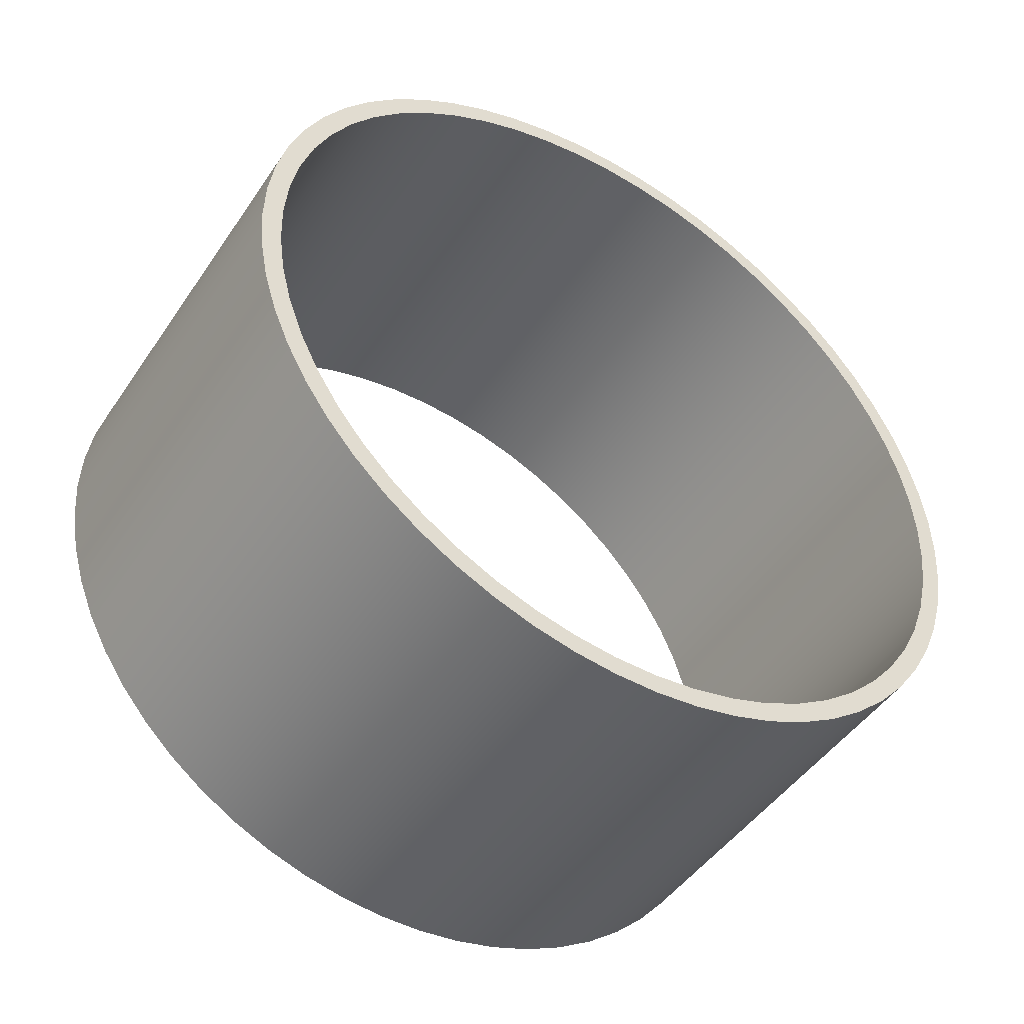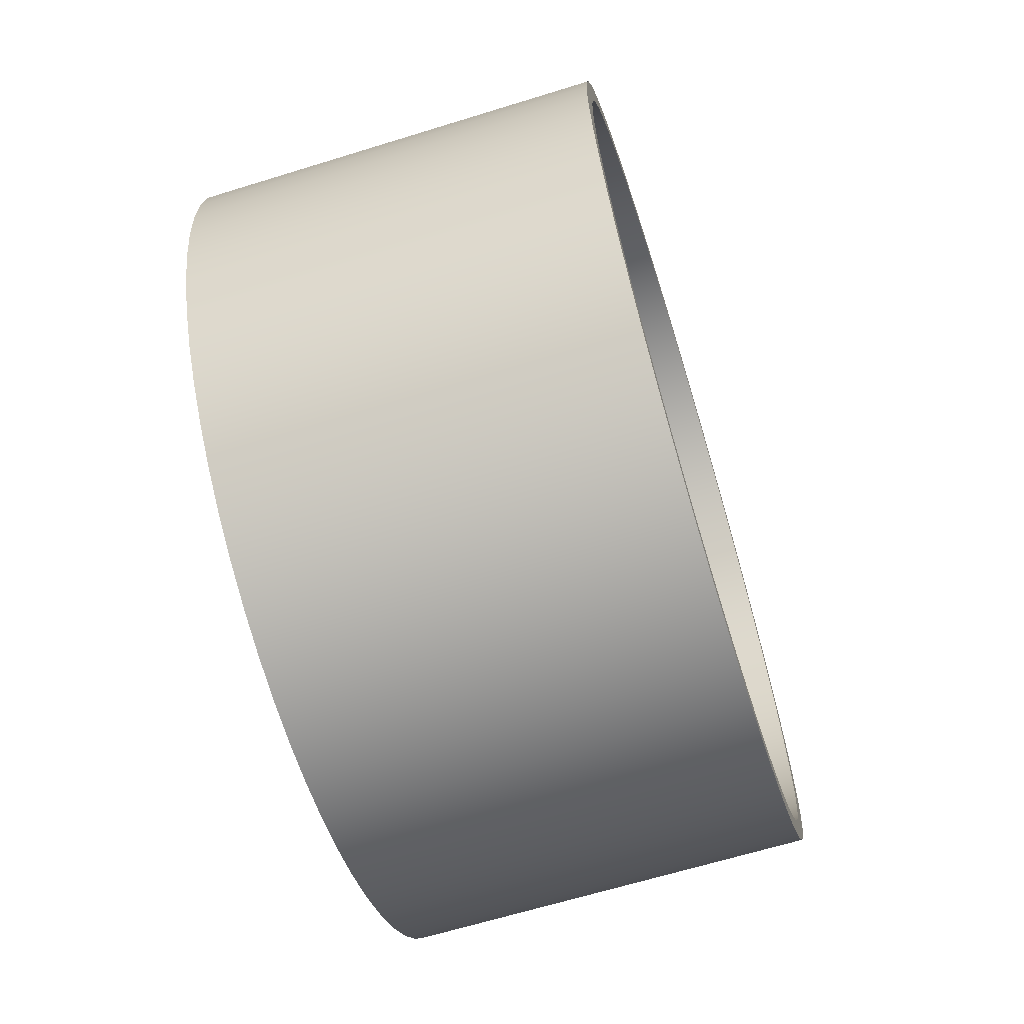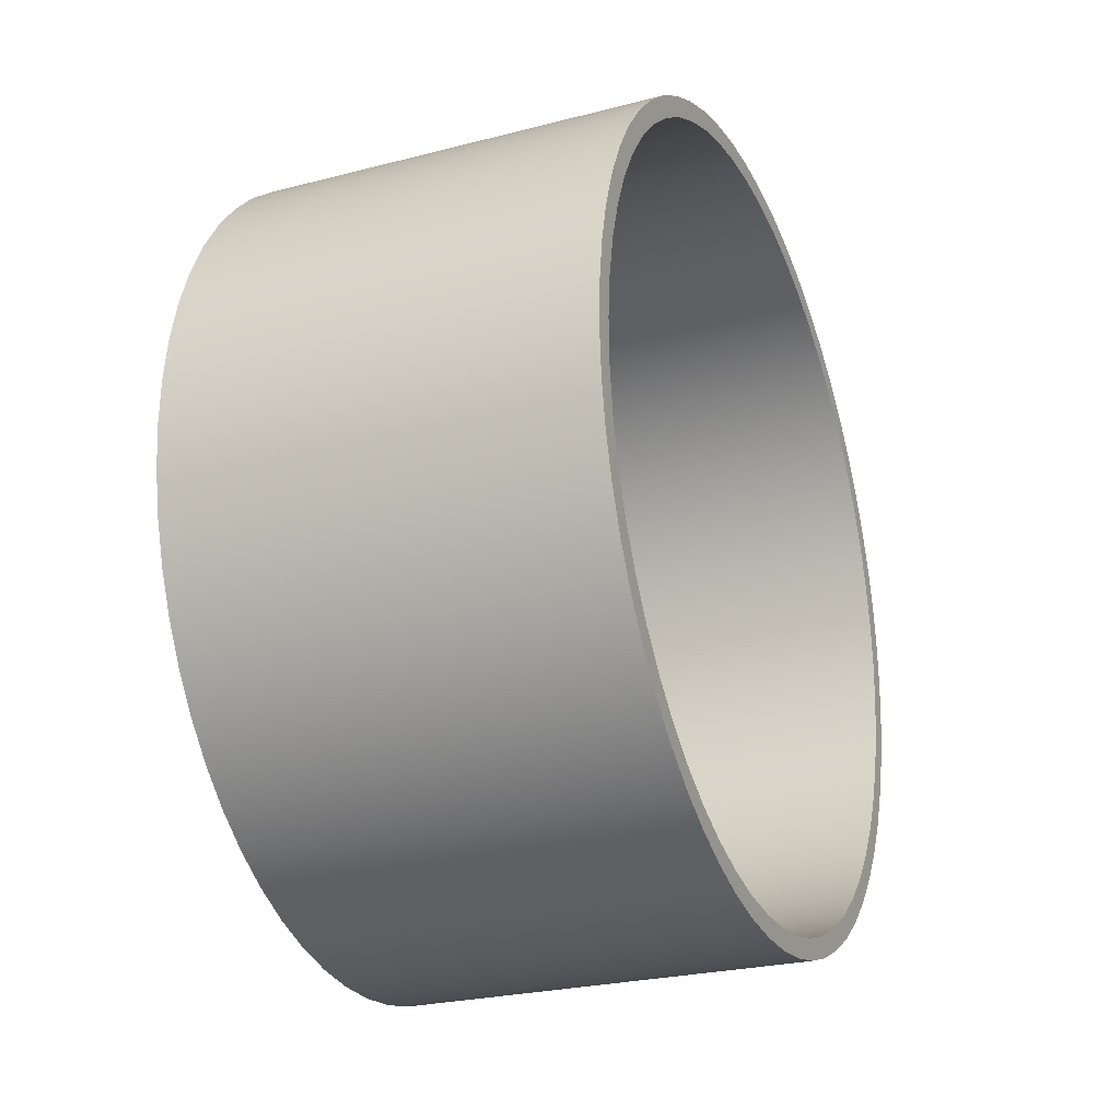
<metadata>
{"format":"obj","ext":"obj","renderer":"f3d","projection":"perspective","resolution":1024,"background":"white","views":[{"elev":-47.3,"azim":57.5,"up":"+Z"},{"elev":-65.1,"azim":17.3,"up":"+Z"},{"elev":-25.5,"azim":-157.4,"up":"+Z"}]}
</metadata>
<code>
v 25.4 -2.955e-15 24.13
v 25.4 -2.654 23.98
v 25.4 -5.277 23.55
v 25.4 -7.835 22.82
v 25.4 -10.3 21.82
v 25.4 -12.64 20.56
v 25.4 -14.82 19.04
v 25.4 -16.83 17.3
v 25.4 -18.63 15.34
v 25.4 -20.2 13.2
v 25.4 -21.53 10.9
v 25.4 -22.6 8.461
v 25.4 -23.39 5.924
v 25.4 -23.9 3.314
v 25.4 -24.12 0.6649
v 25.4 -24.05 -1.993
v 25.4 -23.68 -4.626
v 25.4 -23.03 -7.203
v 25.4 -22.1 -9.693
v 25.4 -20.9 -12.06
v 25.4 -19.44 -14.29
v 25.4 -17.75 -16.34
v 25.4 -15.85 -18.2
v 25.4 -13.75 -19.83
v 25.4 -11.48 -21.22
v 25.4 -9.08 -22.36
v 25.4 -6.566 -23.22
v 25.4 -3.972 -23.8
v 25.4 -1.329 -24.09
v 25.4 1.329 -24.09
v 25.4 3.972 -23.8
v 25.4 6.566 -23.22
v 25.4 9.08 -22.36
v 25.4 11.48 -21.22
v 25.4 13.75 -19.83
v 25.4 15.85 -18.2
v 25.4 17.75 -16.34
v 25.4 19.44 -14.29
v 25.4 20.9 -12.06
v 25.4 22.1 -9.693
v 25.4 23.03 -7.203
v 25.4 23.68 -4.626
v 25.4 24.05 -1.993
v 25.4 24.12 0.6649
v 25.4 23.9 3.314
v 25.4 23.39 5.924
v 25.4 22.6 8.461
v 25.4 21.53 10.9
v 25.4 20.2 13.2
v 25.4 18.63 15.34
v 25.4 16.83 17.3
v 25.4 14.82 19.04
v 25.4 12.64 20.56
v 25.4 10.3 21.82
v 25.4 7.835 22.82
v 25.4 5.277 23.55
v 25.4 2.654 23.98
v 0 -2.955e-15 24.13
v 0 2.654 23.98
v 0 5.277 23.55
v 0 7.835 22.82
v 0 10.3 21.82
v 0 12.64 20.56
v 0 14.82 19.04
v 0 16.83 17.3
v 0 18.63 15.34
v 0 20.2 13.2
v 0 21.53 10.9
v 0 22.6 8.461
v 0 23.39 5.924
v 0 23.9 3.314
v 0 24.12 0.6649
v 0 24.05 -1.993
v 0 23.68 -4.626
v 0 23.03 -7.203
v 0 22.1 -9.693
v 0 20.9 -12.06
v 0 19.44 -14.29
v 0 17.75 -16.34
v 0 15.85 -18.2
v 0 13.75 -19.83
v 0 11.48 -21.22
v 0 9.08 -22.36
v 0 6.566 -23.22
v 0 3.972 -23.8
v 0 1.329 -24.09
v 0 -1.329 -24.09
v 0 -3.972 -23.8
v 0 -6.566 -23.22
v 0 -9.08 -22.36
v 0 -11.48 -21.22
v 0 -13.75 -19.83
v 0 -15.85 -18.2
v 0 -17.75 -16.34
v 0 -19.44 -14.29
v 0 -20.9 -12.06
v 0 -22.1 -9.693
v 0 -23.03 -7.203
v 0 -23.68 -4.626
v 0 -24.05 -1.993
v 0 -24.12 0.6649
v 0 -23.9 3.314
v 0 -23.39 5.924
v 0 -22.6 8.461
v 0 -21.53 10.9
v 0 -20.2 13.2
v 0 -18.63 15.34
v 0 -16.83 17.3
v 0 -14.82 19.04
v 0 -12.64 20.56
v 0 -10.3 21.82
v 0 -7.835 22.82
v 0 -5.277 23.55
v 0 -2.654 23.98
v 25.4 -2.955e-15 24.13
v 0 -2.955e-15 24.13
v 25.4 -3.111e-15 25.4
v 25.4 2.7 25.26
v 25.4 5.369 24.83
v 25.4 7.978 24.11
v 25.4 10.5 23.13
v 25.4 12.89 21.88
v 25.4 15.15 20.39
v 25.4 17.23 18.66
v 25.4 19.12 16.73
v 25.4 20.78 14.6
v 25.4 22.22 12.31
v 25.4 23.4 9.876
v 25.4 24.32 7.333
v 25.4 24.96 4.706
v 25.4 25.32 2.027
v 25.4 25.39 -0.6762
v 25.4 25.18 -3.371
v 25.4 24.67 -6.028
v 25.4 23.89 -8.617
v 25.4 22.84 -11.11
v 25.4 21.53 -13.47
v 25.4 19.98 -15.69
v 25.4 18.2 -17.72
v 25.4 16.21 -19.55
v 25.4 14.04 -21.17
v 25.4 11.71 -22.54
v 25.4 9.25 -23.66
v 25.4 6.683 -24.51
v 25.4 4.04 -25.08
v 25.4 1.352 -25.36
v 25.4 -1.352 -25.36
v 25.4 -4.04 -25.08
v 25.4 -6.683 -24.51
v 25.4 -9.25 -23.66
v 25.4 -11.71 -22.54
v 25.4 -14.04 -21.17
v 25.4 -16.21 -19.55
v 25.4 -18.2 -17.72
v 25.4 -19.98 -15.69
v 25.4 -21.53 -13.47
v 25.4 -22.84 -11.11
v 25.4 -23.89 -8.617
v 25.4 -24.67 -6.028
v 25.4 -25.18 -3.371
v 25.4 -25.39 -0.6762
v 25.4 -25.32 2.027
v 25.4 -24.96 4.706
v 25.4 -24.32 7.333
v 25.4 -23.4 9.876
v 25.4 -22.22 12.31
v 25.4 -20.78 14.6
v 25.4 -19.12 16.73
v 25.4 -17.23 18.66
v 25.4 -15.15 20.39
v 25.4 -12.89 21.88
v 25.4 -10.5 23.13
v 25.4 -7.978 24.11
v 25.4 -5.369 24.83
v 25.4 -2.7 25.26
v 0 -3.111e-15 25.4
v 0 -2.7 25.26
v 0 -5.369 24.83
v 0 -7.978 24.11
v 0 -10.5 23.13
v 0 -12.89 21.88
v 0 -15.15 20.39
v 0 -17.23 18.66
v 0 -19.12 16.73
v 0 -20.78 14.6
v 0 -22.22 12.31
v 0 -23.4 9.876
v 0 -24.32 7.333
v 0 -24.96 4.706
v 0 -25.32 2.027
v 0 -25.39 -0.6762
v 0 -25.18 -3.371
v 0 -24.67 -6.028
v 0 -23.89 -8.617
v 0 -22.84 -11.11
v 0 -21.53 -13.47
v 0 -19.98 -15.69
v 0 -18.2 -17.72
v 0 -16.21 -19.55
v 0 -14.04 -21.17
v 0 -11.71 -22.54
v 0 -9.25 -23.66
v 0 -6.683 -24.51
v 0 -4.04 -25.08
v 0 -1.352 -25.36
v 0 1.352 -25.36
v 0 4.04 -25.08
v 0 6.683 -24.51
v 0 9.25 -23.66
v 0 11.71 -22.54
v 0 14.04 -21.17
v 0 16.21 -19.55
v 0 18.2 -17.72
v 0 19.98 -15.69
v 0 21.53 -13.47
v 0 22.84 -11.11
v 0 23.89 -8.617
v 0 24.67 -6.028
v 0 25.18 -3.371
v 0 25.39 -0.6762
v 0 25.32 2.027
v 0 24.96 4.706
v 0 24.32 7.333
v 0 23.4 9.876
v 0 22.22 12.31
v 0 20.78 14.6
v 0 19.12 16.73
v 0 17.23 18.66
v 0 15.15 20.39
v 0 12.89 21.88
v 0 10.5 23.13
v 0 7.978 24.11
v 0 5.369 24.83
v 0 2.7 25.26
v 0 -3.111e-15 25.4
v 25.4 -3.111e-15 25.4
v 25.4 -2.955e-15 24.13
v 25.4 2.654 23.98
v 25.4 5.277 23.55
v 25.4 7.835 22.82
v 25.4 10.3 21.82
v 25.4 12.64 20.56
v 25.4 14.82 19.04
v 25.4 16.83 17.3
v 25.4 18.63 15.34
v 25.4 20.2 13.2
v 25.4 21.53 10.9
v 25.4 22.6 8.461
v 25.4 23.39 5.924
v 25.4 23.9 3.314
v 25.4 24.12 0.6649
v 25.4 24.05 -1.993
v 25.4 23.68 -4.626
v 25.4 23.03 -7.203
v 25.4 22.1 -9.693
v 25.4 20.9 -12.06
v 25.4 19.44 -14.29
v 25.4 17.75 -16.34
v 25.4 15.85 -18.2
v 25.4 13.75 -19.83
v 25.4 11.48 -21.22
v 25.4 9.08 -22.36
v 25.4 6.566 -23.22
v 25.4 3.972 -23.8
v 25.4 1.329 -24.09
v 25.4 -1.329 -24.09
v 25.4 -3.972 -23.8
v 25.4 -6.566 -23.22
v 25.4 -9.08 -22.36
v 25.4 -11.48 -21.22
v 25.4 -13.75 -19.83
v 25.4 -15.85 -18.2
v 25.4 -17.75 -16.34
v 25.4 -19.44 -14.29
v 25.4 -20.9 -12.06
v 25.4 -22.1 -9.693
v 25.4 -23.03 -7.203
v 25.4 -23.68 -4.626
v 25.4 -24.05 -1.993
v 25.4 -24.12 0.6649
v 25.4 -23.9 3.314
v 25.4 -23.39 5.924
v 25.4 -22.6 8.461
v 25.4 -21.53 10.9
v 25.4 -20.2 13.2
v 25.4 -18.63 15.34
v 25.4 -16.83 17.3
v 25.4 -14.82 19.04
v 25.4 -12.64 20.56
v 25.4 -10.3 21.82
v 25.4 -7.835 22.82
v 25.4 -5.277 23.55
v 25.4 -2.654 23.98
v 25.4 -3.111e-15 25.4
v 25.4 -2.7 25.26
v 25.4 -5.369 24.83
v 25.4 -7.978 24.11
v 25.4 -10.5 23.13
v 25.4 -12.89 21.88
v 25.4 -15.15 20.39
v 25.4 -17.23 18.66
v 25.4 -19.12 16.73
v 25.4 -20.78 14.6
v 25.4 -22.22 12.31
v 25.4 -23.4 9.876
v 25.4 -24.32 7.333
v 25.4 -24.96 4.706
v 25.4 -25.32 2.027
v 25.4 -25.39 -0.6762
v 25.4 -25.18 -3.371
v 25.4 -24.67 -6.028
v 25.4 -23.89 -8.617
v 25.4 -22.84 -11.11
v 25.4 -21.53 -13.47
v 25.4 -19.98 -15.69
v 25.4 -18.2 -17.72
v 25.4 -16.21 -19.55
v 25.4 -14.04 -21.17
v 25.4 -11.71 -22.54
v 25.4 -9.25 -23.66
v 25.4 -6.683 -24.51
v 25.4 -4.04 -25.08
v 25.4 -1.352 -25.36
v 25.4 1.352 -25.36
v 25.4 4.04 -25.08
v 25.4 6.683 -24.51
v 25.4 9.25 -23.66
v 25.4 11.71 -22.54
v 25.4 14.04 -21.17
v 25.4 16.21 -19.55
v 25.4 18.2 -17.72
v 25.4 19.98 -15.69
v 25.4 21.53 -13.47
v 25.4 22.84 -11.11
v 25.4 23.89 -8.617
v 25.4 24.67 -6.028
v 25.4 25.18 -3.371
v 25.4 25.39 -0.6762
v 25.4 25.32 2.027
v 25.4 24.96 4.706
v 25.4 24.32 7.333
v 25.4 23.4 9.876
v 25.4 22.22 12.31
v 25.4 20.78 14.6
v 25.4 19.12 16.73
v 25.4 17.23 18.66
v 25.4 15.15 20.39
v 25.4 12.89 21.88
v 25.4 10.5 23.13
v 25.4 7.978 24.11
v 25.4 5.369 24.83
v 25.4 2.7 25.26
v 0 -2.955e-15 24.13
v 0 -2.654 23.98
v 0 -5.277 23.55
v 0 -7.835 22.82
v 0 -10.3 21.82
v 0 -12.64 20.56
v 0 -14.82 19.04
v 0 -16.83 17.3
v 0 -18.63 15.34
v 0 -20.2 13.2
v 0 -21.53 10.9
v 0 -22.6 8.461
v 0 -23.39 5.924
v 0 -23.9 3.314
v 0 -24.12 0.6649
v 0 -24.05 -1.993
v 0 -23.68 -4.626
v 0 -23.03 -7.203
v 0 -22.1 -9.693
v 0 -20.9 -12.06
v 0 -19.44 -14.29
v 0 -17.75 -16.34
v 0 -15.85 -18.2
v 0 -13.75 -19.83
v 0 -11.48 -21.22
v 0 -9.08 -22.36
v 0 -6.566 -23.22
v 0 -3.972 -23.8
v 0 -1.329 -24.09
v 0 1.329 -24.09
v 0 3.972 -23.8
v 0 6.566 -23.22
v 0 9.08 -22.36
v 0 11.48 -21.22
v 0 13.75 -19.83
v 0 15.85 -18.2
v 0 17.75 -16.34
v 0 19.44 -14.29
v 0 20.9 -12.06
v 0 22.1 -9.693
v 0 23.03 -7.203
v 0 23.68 -4.626
v 0 24.05 -1.993
v 0 24.12 0.6649
v 0 23.9 3.314
v 0 23.39 5.924
v 0 22.6 8.461
v 0 21.53 10.9
v 0 20.2 13.2
v 0 18.63 15.34
v 0 16.83 17.3
v 0 14.82 19.04
v 0 12.64 20.56
v 0 10.3 21.82
v 0 7.835 22.82
v 0 5.277 23.55
v 0 2.654 23.98
v 0 -3.111e-15 25.4
v 0 2.7 25.26
v 0 5.369 24.83
v 0 7.978 24.11
v 0 10.5 23.13
v 0 12.89 21.88
v 0 15.15 20.39
v 0 17.23 18.66
v 0 19.12 16.73
v 0 20.78 14.6
v 0 22.22 12.31
v 0 23.4 9.876
v 0 24.32 7.333
v 0 24.96 4.706
v 0 25.32 2.027
v 0 25.39 -0.6762
v 0 25.18 -3.371
v 0 24.67 -6.028
v 0 23.89 -8.617
v 0 22.84 -11.11
v 0 21.53 -13.47
v 0 19.98 -15.69
v 0 18.2 -17.72
v 0 16.21 -19.55
v 0 14.04 -21.17
v 0 11.71 -22.54
v 0 9.25 -23.66
v 0 6.683 -24.51
v 0 4.04 -25.08
v 0 1.352 -25.36
v 0 -1.352 -25.36
v 0 -4.04 -25.08
v 0 -6.683 -24.51
v 0 -9.25 -23.66
v 0 -11.71 -22.54
v 0 -14.04 -21.17
v 0 -16.21 -19.55
v 0 -18.2 -17.72
v 0 -19.98 -15.69
v 0 -21.53 -13.47
v 0 -22.84 -11.11
v 0 -23.89 -8.617
v 0 -24.67 -6.028
v 0 -25.18 -3.371
v 0 -25.39 -0.6762
v 0 -25.32 2.027
v 0 -24.96 4.706
v 0 -24.32 7.333
v 0 -23.4 9.876
v 0 -22.22 12.31
v 0 -20.78 14.6
v 0 -19.12 16.73
v 0 -17.23 18.66
v 0 -15.15 20.39
v 0 -12.89 21.88
v 0 -10.5 23.13
v 0 -7.978 24.11
v 0 -5.369 24.83
v 0 -2.7 25.26
g cf0070c6-e2a2-11ea-9c58-54bf646e7e1f
f 2 114 1
f 1 114 116
f 115 58 57
f 57 58 59
f 57 59 56
f 56 59 60
f 56 60 55
f 55 60 61
f 55 61 54
f 54 61 62
f 54 62 53
f 53 62 63
f 53 63 52
f 52 63 64
f 52 64 51
f 51 64 65
f 51 65 50
f 50 65 66
f 50 66 49
f 49 66 67
f 49 67 48
f 48 67 68
f 48 68 47
f 47 68 69
f 47 69 46
f 46 69 70
f 46 70 45
f 45 70 71
f 45 71 44
f 44 71 72
f 44 72 43
f 43 72 73
f 43 73 42
f 42 73 74
f 42 74 41
f 41 74 75
f 41 75 40
f 40 75 76
f 40 76 39
f 39 76 77
f 39 77 38
f 38 77 78
f 38 78 37
f 37 78 79
f 37 79 36
f 36 79 80
f 36 80 35
f 35 80 81
f 35 81 34
f 34 81 82
f 34 82 33
f 33 82 83
f 33 83 32
f 32 83 84
f 32 84 31
f 31 84 85
f 31 85 30
f 30 85 86
f 30 86 29
f 29 86 87
f 29 87 28
f 28 87 88
f 28 88 27
f 27 88 89
f 27 89 26
f 26 89 90
f 26 90 25
f 25 90 91
f 25 91 24
f 24 91 92
f 24 92 23
f 23 92 93
f 23 93 22
f 22 93 94
f 22 94 21
f 21 94 95
f 21 95 20
f 20 95 96
f 20 96 19
f 19 96 97
f 19 97 18
f 18 97 98
f 18 98 17
f 17 98 99
f 17 99 16
f 16 99 100
f 16 100 15
f 15 100 101
f 15 101 14
f 14 101 102
f 14 102 13
f 13 102 103
f 13 103 12
f 12 103 104
f 12 104 11
f 11 104 105
f 11 105 10
f 10 105 106
f 10 106 9
f 9 106 107
f 9 107 8
f 8 107 108
f 8 108 7
f 7 108 109
f 7 109 6
f 6 109 110
f 6 110 5
f 5 110 111
f 5 111 4
f 4 111 112
f 4 112 3
f 3 112 113
f 3 113 2
f 2 113 114
g cf00bf06-e2a2-11ea-97e9-54bf646e7e1f
f 118 234 117
f 117 234 235
f 236 176 175
f 175 176 177
f 175 177 178
f 118 119 234
f 234 119 233
f 233 119 120
f 233 120 232
f 232 120 121
f 232 121 231
f 231 121 122
f 231 122 230
f 230 122 123
f 230 123 229
f 229 123 124
f 229 124 228
f 228 124 125
f 228 125 227
f 227 125 126
f 227 126 226
f 226 126 127
f 226 127 225
f 225 127 128
f 225 128 224
f 224 128 129
f 224 129 223
f 223 129 130
f 223 130 222
f 222 130 131
f 222 131 221
f 221 131 132
f 221 132 220
f 220 132 133
f 220 133 219
f 219 133 134
f 219 134 218
f 218 134 135
f 218 135 217
f 217 135 136
f 217 136 216
f 216 136 137
f 216 137 215
f 215 137 138
f 215 138 214
f 214 138 139
f 214 139 213
f 213 139 140
f 213 140 212
f 212 140 141
f 212 141 211
f 211 141 142
f 211 142 210
f 210 142 143
f 210 143 209
f 209 143 144
f 209 144 208
f 208 144 145
f 208 145 207
f 207 145 146
f 207 146 206
f 206 146 147
f 206 147 205
f 205 147 148
f 205 148 204
f 204 148 149
f 204 149 203
f 203 149 150
f 203 150 202
f 202 150 151
f 202 151 201
f 201 151 152
f 201 152 200
f 200 152 153
f 200 153 199
f 199 153 154
f 199 154 198
f 198 154 155
f 198 155 197
f 197 155 156
f 197 156 196
f 196 156 157
f 196 157 195
f 195 157 158
f 195 158 194
f 194 158 159
f 194 159 193
f 193 159 160
f 193 160 192
f 192 160 161
f 192 161 191
f 191 161 162
f 191 162 190
f 190 162 163
f 190 163 189
f 189 163 164
f 189 164 188
f 188 164 165
f 188 165 187
f 187 165 166
f 187 166 186
f 186 166 167
f 186 167 185
f 185 167 168
f 185 168 184
f 184 168 169
f 184 169 183
f 183 169 170
f 183 170 182
f 182 170 171
f 182 171 181
f 181 171 172
f 181 172 180
f 180 172 173
f 180 173 179
f 179 173 174
f 179 174 178
f 178 174 175
g cf00e624-e2a2-11ea-b3ec-54bf646e7e1f
f 238 352 237
f 237 352 294
f 237 294 295
f 352 238 351
f 351 238 239
f 351 239 350
f 350 239 240
f 350 240 349
f 349 240 241
f 349 241 348
f 348 241 242
f 348 242 347
f 347 242 243
f 347 243 346
f 346 243 244
f 346 244 345
f 345 244 245
f 345 245 344
f 344 245 246
f 344 246 343
f 343 246 247
f 343 247 342
f 342 247 248
f 342 248 341
f 341 248 249
f 341 249 340
f 340 249 250
f 340 250 339
f 339 250 251
f 339 251 338
f 338 251 252
f 338 252 337
f 337 252 253
f 337 253 336
f 336 253 254
f 336 254 335
f 335 254 255
f 335 255 334
f 334 255 256
f 334 256 333
f 333 256 257
f 333 257 332
f 332 257 258
f 332 258 331
f 331 258 259
f 331 259 330
f 330 259 260
f 330 260 329
f 329 260 261
f 329 261 328
f 328 261 262
f 328 262 327
f 327 262 263
f 327 263 326
f 326 263 264
f 326 264 325
f 325 264 265
f 325 265 324
f 324 265 323
f 323 265 266
f 323 266 322
f 322 266 267
f 322 267 321
f 321 267 268
f 321 268 320
f 320 268 269
f 320 269 319
f 319 269 270
f 319 270 318
f 318 270 271
f 318 271 317
f 317 271 272
f 317 272 316
f 316 272 273
f 316 273 315
f 315 273 274
f 315 274 314
f 314 274 275
f 314 275 313
f 313 275 276
f 313 276 312
f 312 276 277
f 312 277 311
f 311 277 278
f 311 278 310
f 310 278 279
f 310 279 309
f 309 279 280
f 309 280 308
f 308 280 281
f 308 281 307
f 307 281 282
f 307 282 306
f 306 282 283
f 306 283 305
f 305 283 284
f 305 284 304
f 304 284 285
f 304 285 303
f 303 285 286
f 303 286 302
f 302 286 287
f 302 287 301
f 301 287 288
f 301 288 300
f 300 288 289
f 300 289 299
f 299 289 290
f 299 290 298
f 298 290 291
f 298 291 297
f 297 291 292
f 297 292 296
f 296 292 293
f 296 293 295
f 295 293 237
g cf013448-e2a2-11ea-8af0-54bf646e7e1f
f 354 468 353
f 353 468 410
f 353 410 411
f 468 354 467
f 467 354 355
f 467 355 466
f 466 355 356
f 466 356 465
f 465 356 357
f 465 357 464
f 464 357 358
f 464 358 463
f 463 358 359
f 463 359 462
f 462 359 360
f 462 360 461
f 461 360 361
f 461 361 460
f 460 361 362
f 460 362 459
f 459 362 363
f 459 363 458
f 458 363 364
f 458 364 457
f 457 364 365
f 457 365 456
f 456 365 366
f 456 366 455
f 455 366 367
f 455 367 454
f 454 367 368
f 454 368 453
f 453 368 369
f 453 369 452
f 452 369 370
f 452 370 451
f 451 370 371
f 451 371 450
f 450 371 372
f 450 372 449
f 449 372 373
f 449 373 448
f 448 373 374
f 448 374 447
f 447 374 375
f 447 375 446
f 446 375 376
f 446 376 445
f 445 376 377
f 445 377 444
f 444 377 378
f 444 378 443
f 443 378 379
f 443 379 442
f 442 379 380
f 442 380 441
f 441 380 381
f 441 381 440
f 440 381 382
f 440 382 439
f 439 382 438
f 438 382 383
f 438 383 437
f 437 383 384
f 437 384 436
f 436 384 385
f 436 385 435
f 435 385 386
f 435 386 434
f 434 386 387
f 434 387 433
f 433 387 388
f 433 388 432
f 432 388 389
f 432 389 431
f 431 389 390
f 431 390 430
f 430 390 391
f 430 391 429
f 429 391 392
f 429 392 428
f 428 392 393
f 428 393 427
f 427 393 394
f 427 394 426
f 426 394 395
f 426 395 425
f 425 395 396
f 425 396 424
f 424 396 397
f 424 397 423
f 423 397 398
f 423 398 422
f 422 398 399
f 422 399 421
f 421 399 400
f 421 400 420
f 420 400 401
f 420 401 419
f 419 401 402
f 419 402 418
f 418 402 403
f 418 403 417
f 417 403 404
f 417 404 416
f 416 404 405
f 416 405 415
f 415 405 406
f 415 406 414
f 414 406 407
f 414 407 413
f 413 407 408
f 413 408 412
f 412 408 409
f 412 409 411
f 411 409 353

</code>
